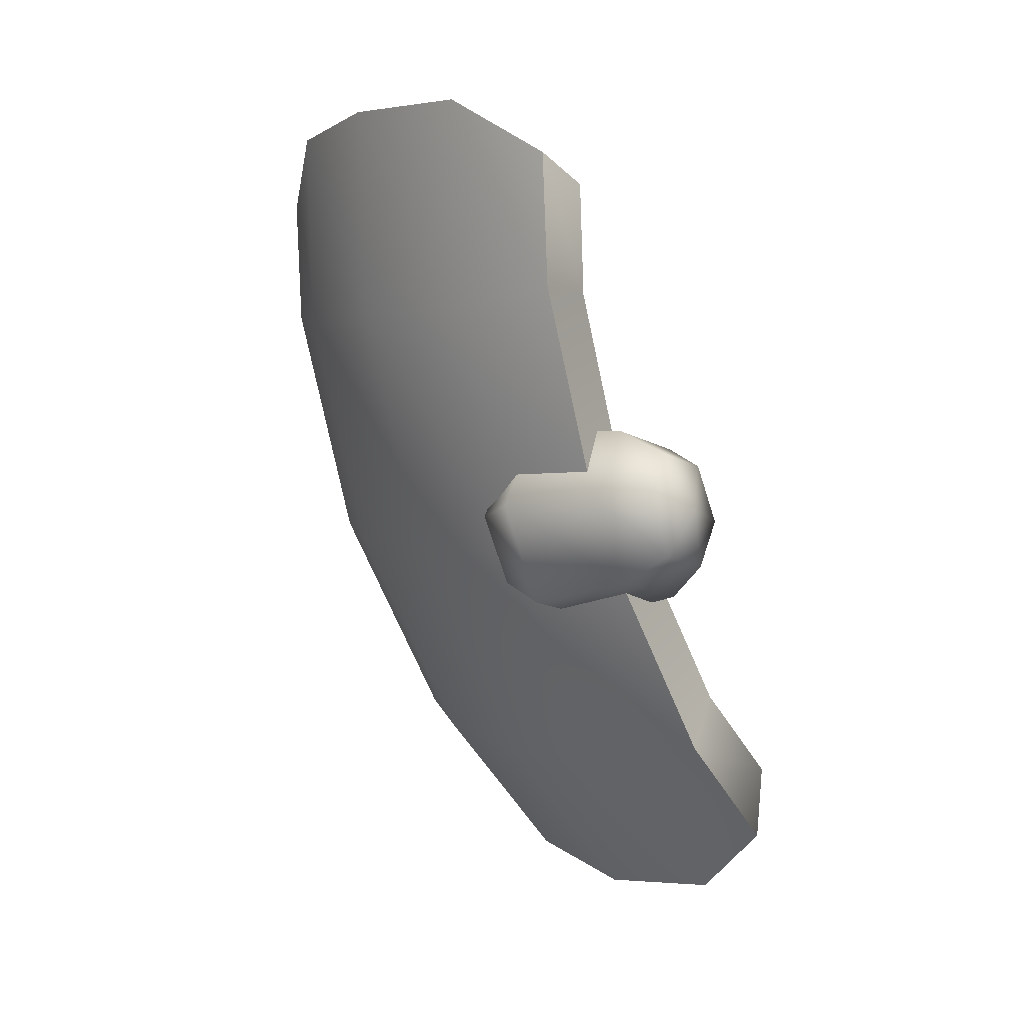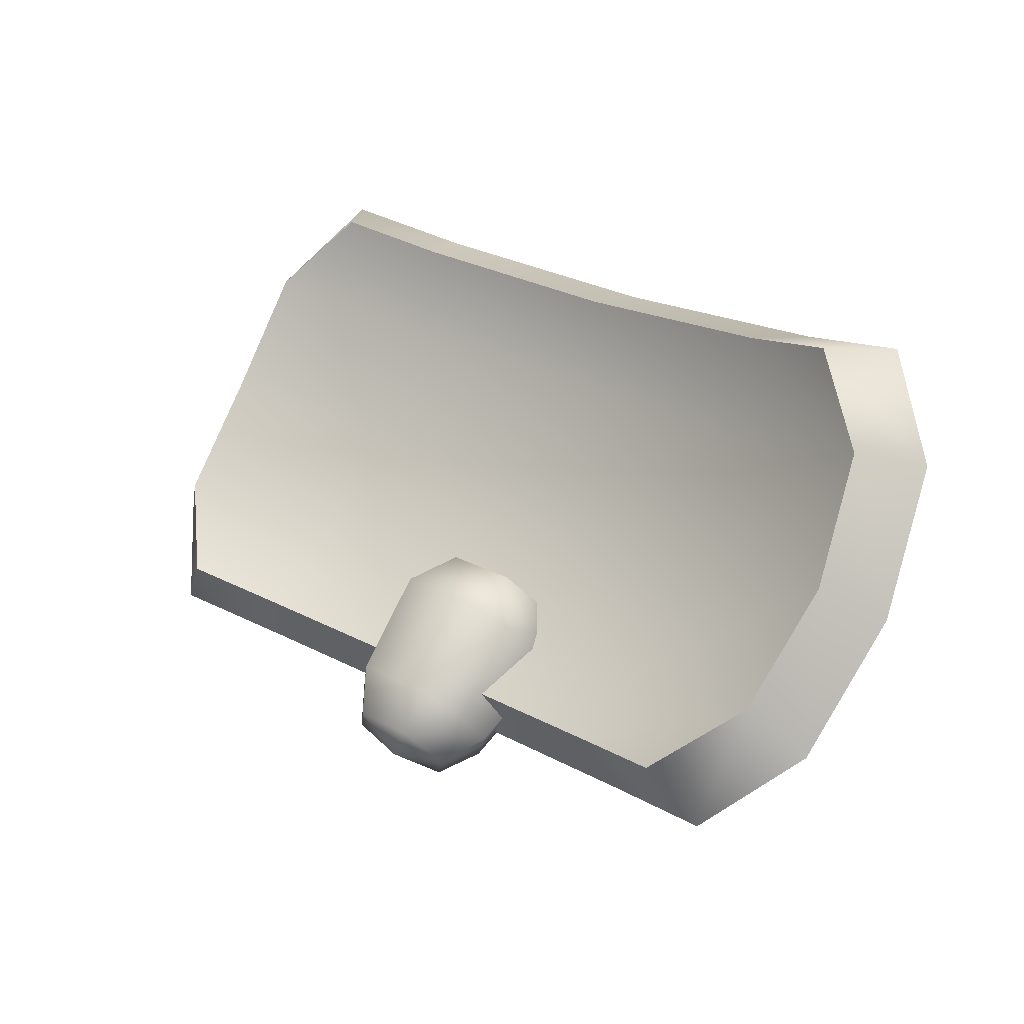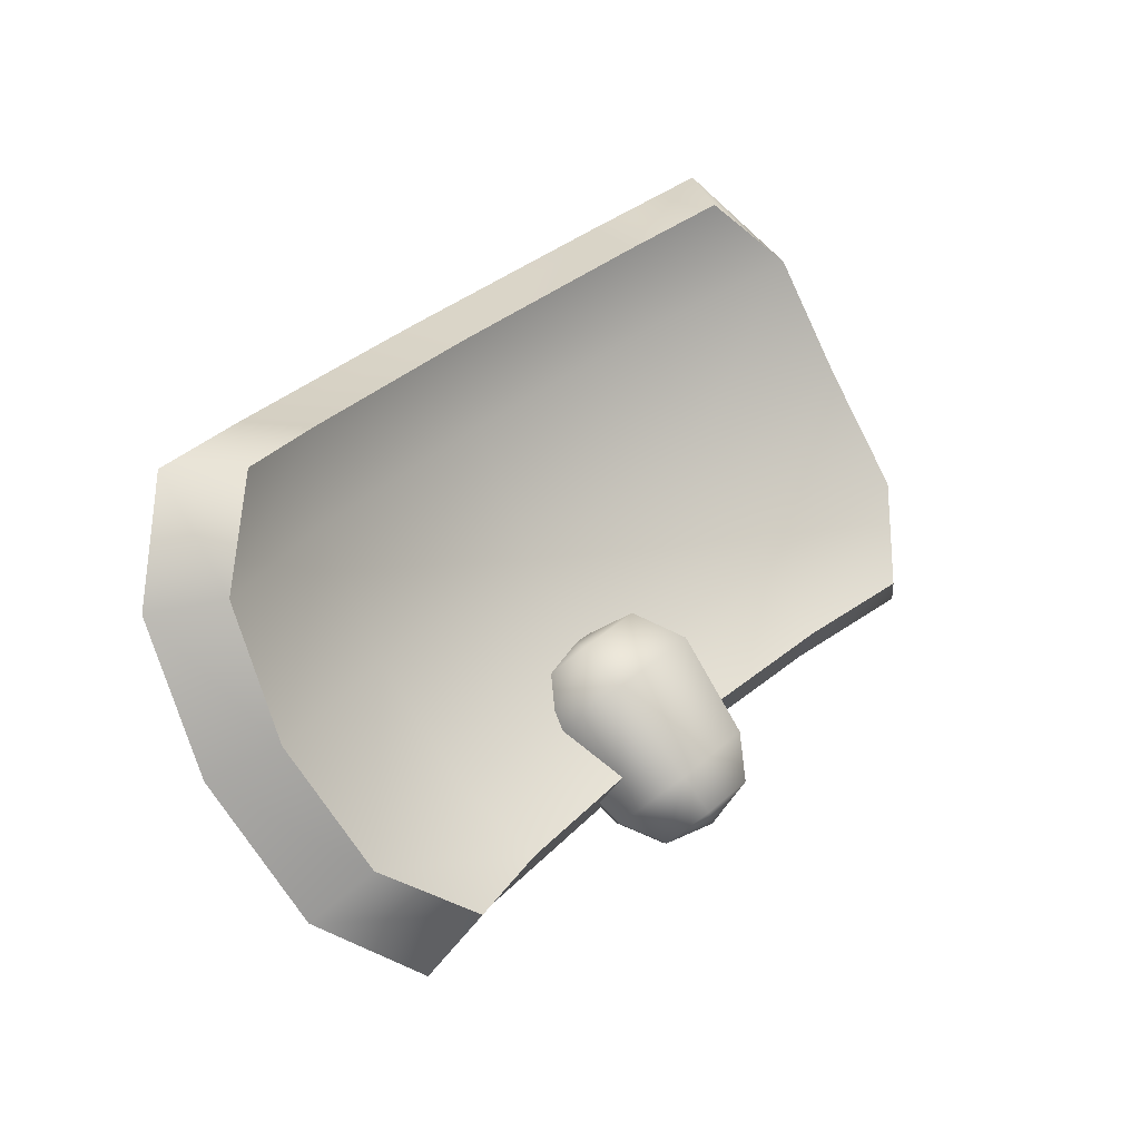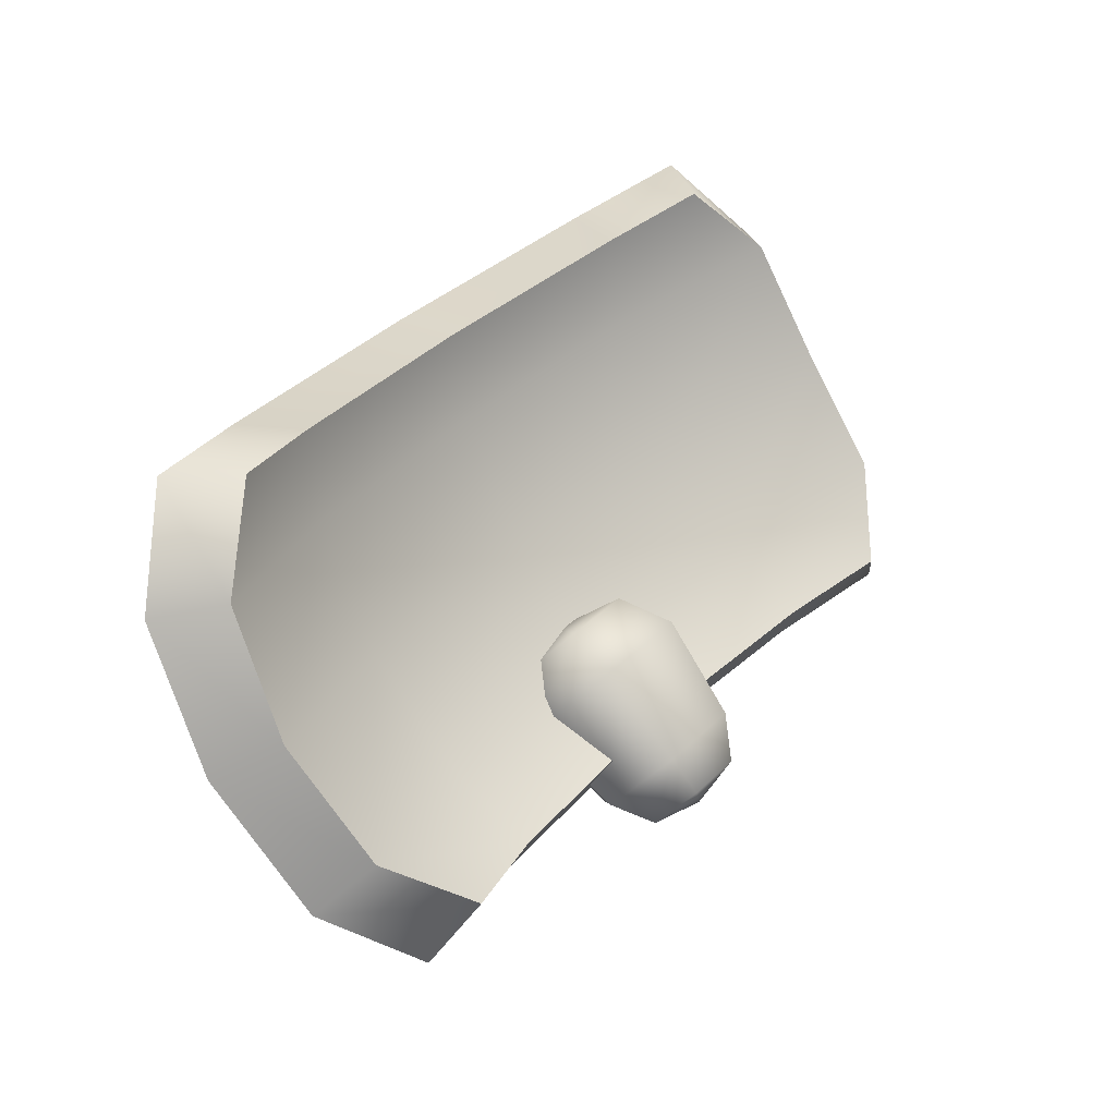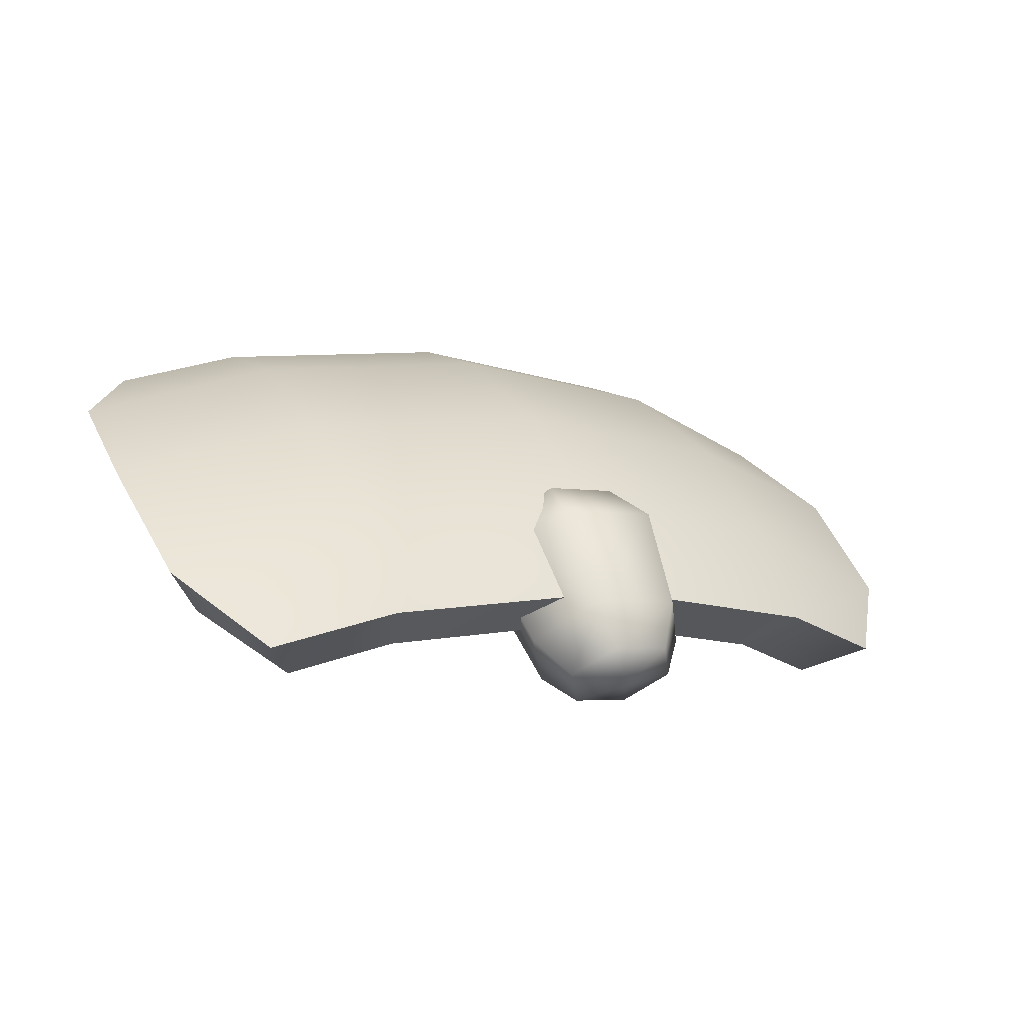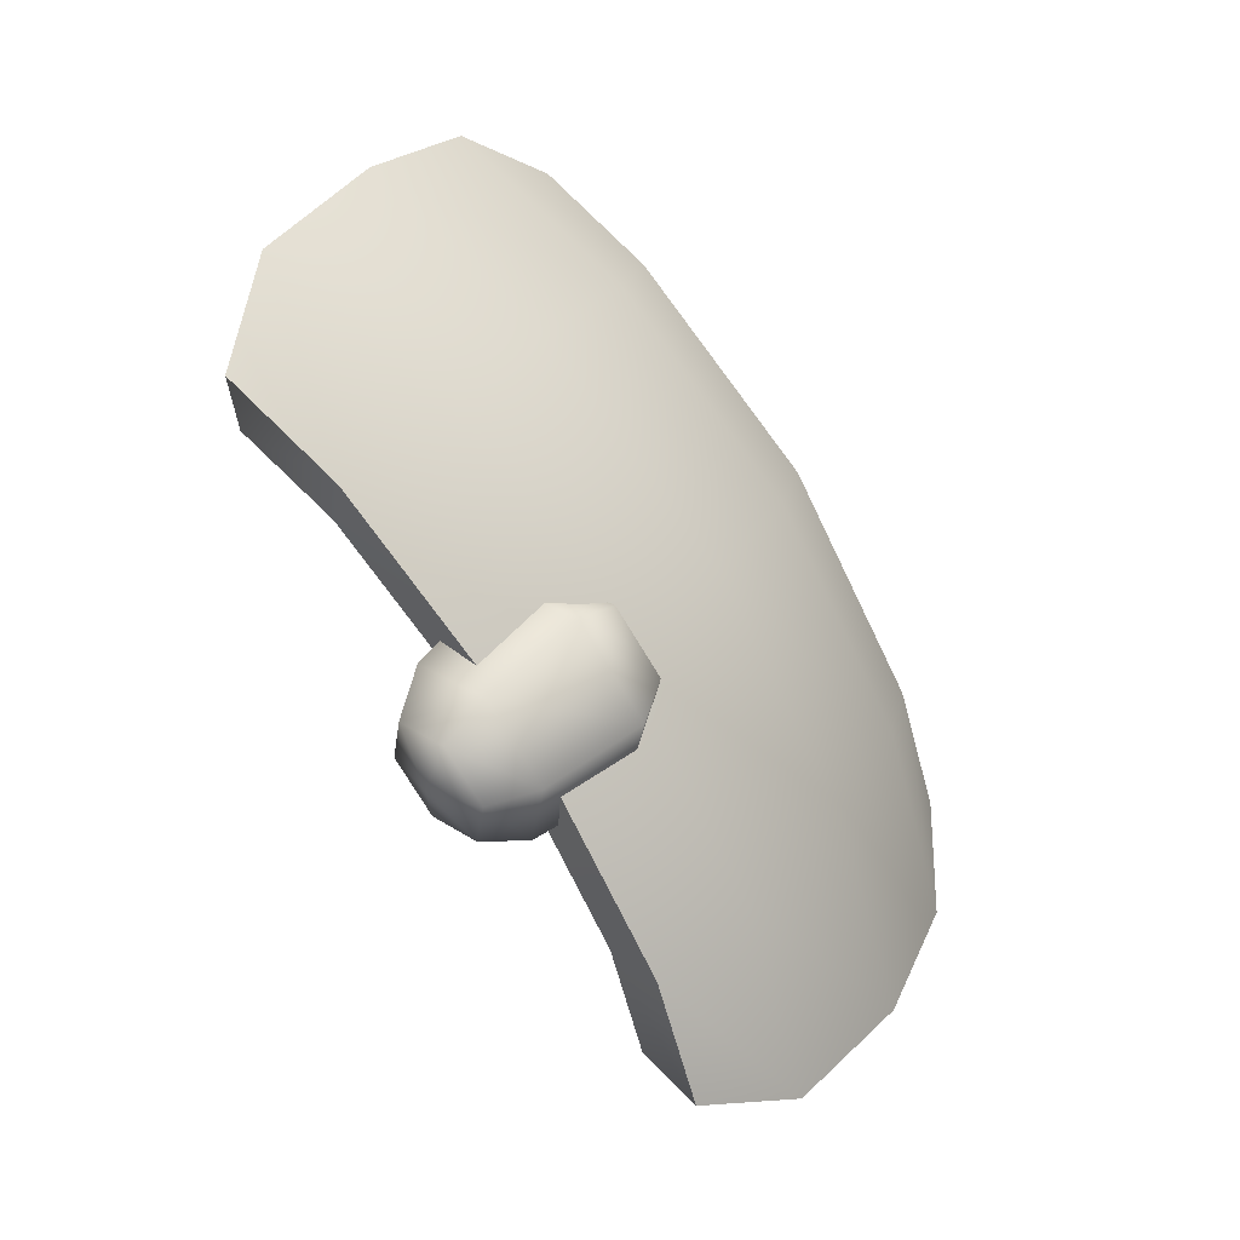
<metadata>
{"format":"obj","ext":"obj","renderer":"f3d","projection":"perspective","resolution":1024,"background":"white","views":[{"elev":-75.1,"azim":108.2,"up":"+Y"},{"elev":23.5,"azim":-138.7,"up":"+Y"},{"elev":36.8,"azim":130.6,"up":"+Y"},{"elev":38.8,"azim":129.4,"up":"+Y"},{"elev":-3.5,"azim":-30.6,"up":"+Z"},{"elev":-79.5,"azim":-58.2,"up":"+Y"}]}
</metadata>
<code>
g Antenna_CorpsePart
v -0.06957 0.05073 0.1124
v -0.04893 0.1196 0.1493
v 0.05201 0.1213 0.1487
v 0.07442 0.05305 0.1115
v 0.1012 0.1837 0.1024
v 0.1446 0.1422 0.04549
v 0.1446 0.1422 0.04549
v 0.1012 0.1837 0.1024
v 0.0495 0.2446 0.05673
v 0.07082 0.229 -0.01968
v -0.05147 0.243 0.05731
v -0.07316 0.2267 -0.01884
v -0.1007 0.1805 0.1036
v -0.1434 0.1376 0.04718
v -0.1434 0.1376 0.04718
v -0.1007 0.1805 0.1036
v 0.04351 -0.03118 -0.08001
v 0.001713 0.006608 -0.1324
v -0.03822 -0.03248 -0.07955
v 0.08337 0.01943 -0.1175
v 0.04147 0.06871 -0.1545
v 0.08337 0.01943 -0.1175
v -0.04026 0.06739 -0.154
v -0.08011 0.01676 -0.1166
v -0.08011 0.01676 -0.1166
v 0.0001736 0.1936 0.1184
v -0.05809 -0.02212 -0.01381
v 0.06382 -0.02017 -0.01454
v 0.1233 0.05531 -0.07043
v 0.1233 0.05531 -0.07043
v 0.06078 0.1288 -0.1256
v -0.06115 0.1269 -0.1249
v -0.1206 0.05141 -0.069
v -0.1206 0.05141 -0.069
v -0.3094 0.6124 0.2831
v -0.3452 0.5987 0.3762
v -0.5127 0.6299 0.3307
v -0.4512 0.6394 0.2438
v -0.4454 0.1505 -0.1127
v -0.5061 0.06969 -0.07773
v -0.3386 0.03849 -0.03225
v -0.3036 0.1235 -0.07335
v -0.3094 0.6124 0.2831
v -0.4512 0.6394 0.2438
v -0.5452 0.5312 0.1852
v -0.3191 0.4884 0.2594
v -0.6094 0.505 0.2651
v -0.5127 0.6299 0.3307
v -0.3452 0.5987 0.3762
v -0.3431 0.4536 0.3399
v 0.4384 0.6537 0.2386
v 0.5012 0.6462 0.3248
v 0.3354 0.6097 0.3722
v 0.2981 0.6222 0.2796
v 0.5352 0.5486 0.1789
v 0.4384 0.6537 0.2386
v 0.2981 0.6222 0.2796
v 0.3115 0.4985 0.2557
v 0.3038 0.1333 -0.07692
v 0.342 0.04944 -0.03624
v 0.5078 0.08598 -0.08366
v 0.4442 0.1648 -0.1179
v 0.3354 0.6097 0.3722
v 0.5012 0.6462 0.3248
v 0.6011 0.5244 0.2581
v 0.3375 0.4645 0.3359
v -0.004348 0.5803 0.4069
v -0.005147 0.5955 0.3113
v -0.005147 0.5955 0.3113
v -0.003276 0.4707 0.2887
v 0.0006218 0.1065 -0.04517
v 0.002278 0.02015 -0.001538
v -0.004348 0.5803 0.4069
v -0.002223 0.4352 0.3706
v 0.00031 0.1662 0.06663
v 0.0006218 0.1065 -0.04517
v 0.3038 0.1333 -0.07692
v 0.3151 0.194 0.03368
v -0.3156 0.1838 0.03738
v -0.3036 0.1235 -0.07335
v -0.5418 0.2379 -0.02866
v -0.4454 0.1505 -0.1127
v 0.001752 0.0991 0.1255
v 0.002278 0.02015 -0.001538
v -0.3386 0.03849 -0.03225
v -0.3391 0.1175 0.09483
v 0.3415 0.1284 0.09083
v 0.342 0.04944 -0.03624
v 0.6051 0.1883 0.01298
v 0.5078 0.08598 -0.08366
v 0.5387 0.2553 -0.035
v 0.6051 0.1883 0.01298
v 0.6234 0.3434 0.1535
v 0.555 0.39 0.08857
v 0.5387 0.2553 -0.035
v 0.555 0.39 0.08857
v 0.324 0.3337 0.162
v -0.001171 0.3058 0.195
v -0.3274 0.3233 0.1658
v -0.561 0.3721 0.0951
v -0.561 0.3721 0.0951
v -0.6271 0.3233 0.1609
v -0.6055 0.1688 0.02005
v -0.5418 0.2379 -0.02866
v -0.6055 0.1688 0.02005
v -0.6271 0.3233 0.1609
v -0.352 0.2721 0.2356
v 7.617e-05 0.2539 0.2662
v 0.351 0.2834 0.2315
v 0.6234 0.3434 0.1535
v 0.6011 0.5244 0.2581
v 0.5352 0.5486 0.1789
v -0.5452 0.5312 0.1852
v -0.6094 0.505 0.2651
v 0.4442 0.1648 -0.1179
v -0.5061 0.06969 -0.07773
v 0.4442 0.1648 -0.1179
v 0.5078 0.08598 -0.08366
v 0.5012 0.6462 0.3248
v 0.4384 0.6537 0.2386
v -0.4512 0.6394 0.2438
v -0.5127 0.6299 0.3307
v -0.5061 0.06969 -0.07773
v -0.4454 0.1505 -0.1127
g Antenna_CorpsePart_0
f 3 2 1
f 4 3 1
f 5 3 4
f 6 5 4
f 9 8 7
f 10 9 7
f 11 9 10
f 12 11 10
f 13 11 12
f 14 13 12
f 2 16 15
f 1 2 15
f 19 18 17
f 17 18 20
f 22 18 21
f 21 18 23
f 23 18 24
f 25 18 19
f 3 26 2
f 5 26 3
f 9 26 8
f 11 26 9
f 13 26 11
f 2 26 16
f 28 27 19
f 17 28 19
f 29 28 17
f 20 29 17
f 31 30 22
f 21 31 22
f 32 31 21
f 23 32 21
f 33 32 23
f 24 33 23
f 27 34 25
f 19 27 25
f 27 28 4
f 1 27 4
f 28 29 6
f 4 28 6
f 30 31 10
f 7 30 10
f 31 32 12
f 10 31 12
f 32 33 14
f 12 32 14
f 15 34 27
f 1 15 27
f 37 36 35
f 38 37 35
f 41 40 39
f 42 41 39
f 45 44 43
f 46 45 43
f 49 48 47
f 50 49 47
f 53 52 51
f 54 53 51
f 57 56 55
f 58 57 55
f 61 60 59
f 62 61 59
f 65 64 63
f 66 65 63
f 68 67 53
f 54 68 53
f 70 69 57
f 58 70 57
f 60 72 71
f 59 60 71
f 66 63 73
f 74 66 73
f 36 67 68
f 35 36 68
f 46 43 69
f 70 46 69
f 72 41 42
f 71 72 42
f 74 73 49
f 50 74 49
f 77 76 75
f 78 77 75
f 76 80 79
f 75 76 79
f 80 82 81
f 79 80 81
f 85 84 83
f 86 85 83
f 84 88 87
f 83 84 87
f 88 90 89
f 87 88 89
f 93 92 91
f 94 93 91
f 97 96 95
f 78 97 95
f 78 75 98
f 97 78 98
f 75 79 99
f 98 75 99
f 79 81 100
f 99 79 100
f 103 102 101
f 104 103 101
f 107 106 105
f 86 107 105
f 86 83 108
f 107 86 108
f 83 87 109
f 108 83 109
f 87 89 110
f 109 87 110
f 111 93 94
f 112 111 94
f 58 55 96
f 97 58 96
f 97 98 70
f 58 97 70
f 98 99 46
f 70 98 46
f 99 100 45
f 46 99 45
f 102 114 113
f 101 102 113
f 50 47 106
f 107 50 106
f 107 108 74
f 50 107 74
f 108 109 66
f 74 108 66
f 109 110 65
f 66 109 65
f 77 78 95
f 115 77 95
f 85 86 105
f 116 85 105
f 92 118 117
f 91 92 117
f 119 111 112
f 120 119 112
f 114 122 121
f 113 114 121
f 123 103 104
f 124 123 104

</code>
